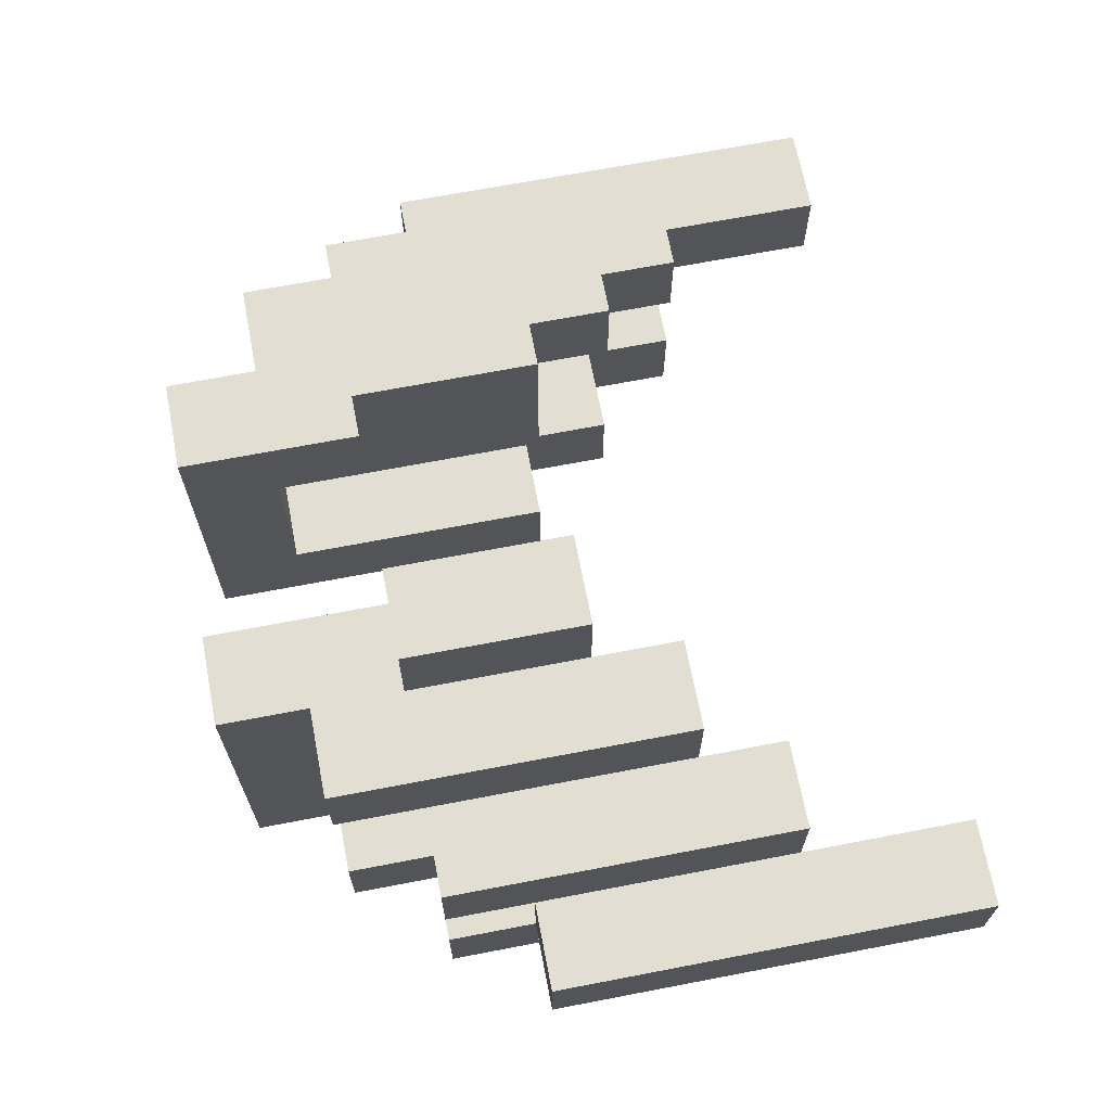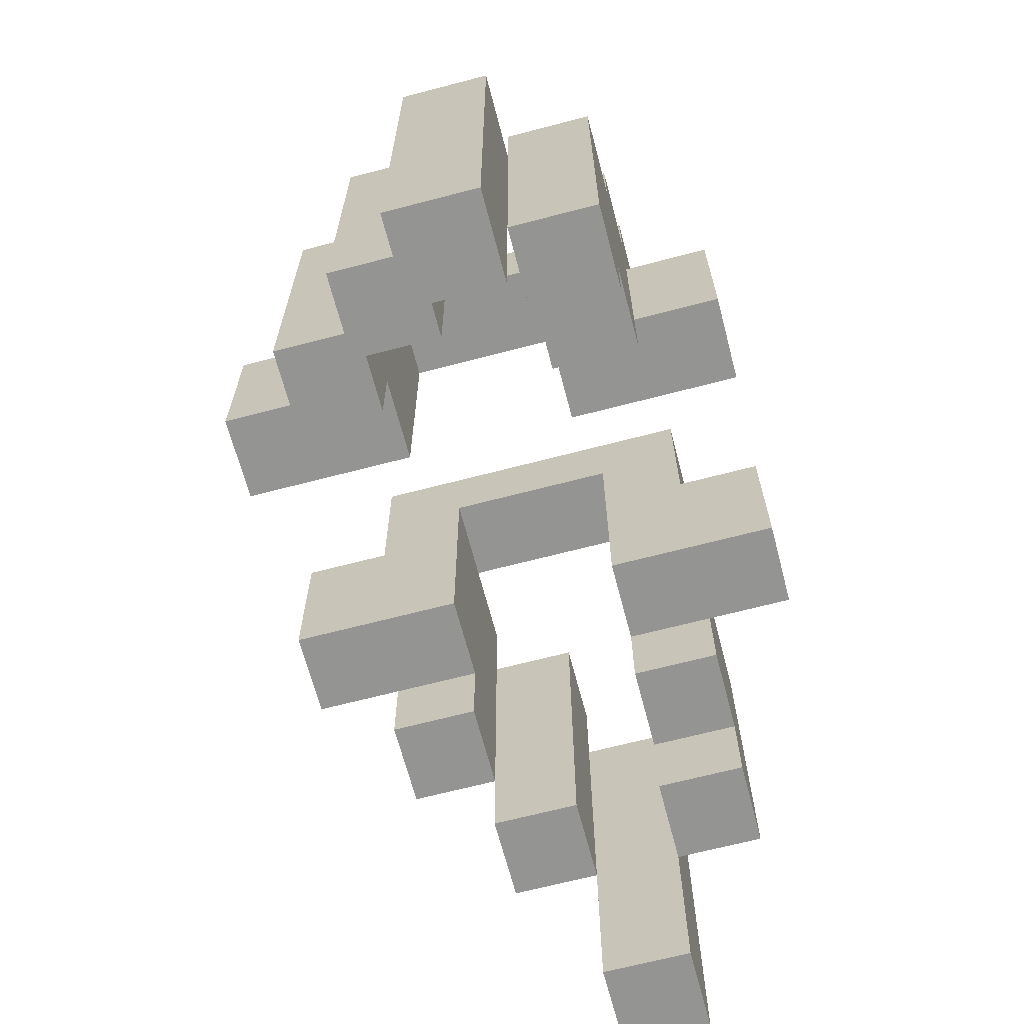
<metadata>
{"format":"obj","ext":"obj","renderer":"f3d","projection":"perspective","resolution":1024,"background":"white","views":[{"elev":68.0,"azim":79.1,"up":"+Y"},{"elev":-66.9,"azim":-75.3,"up":"+Z"}]}
</metadata>
<code>
o
v -0.5 -0.1 0
v -0.5 -0.1 -0.1
v -0.5 -0.1 -0.2
v -0.5 -0.1 -0.5
v -0.5 2.98e-08 0
v -0.5 2.98e-08 -0.1
v -0.5 2.98e-08 -0.2
v -0.5 2.98e-08 -0.5
v -0.4 -0.2 0.1
v -0.4 -0.2 0
v -0.4 -0.2 -0.1
v -0.4 -0.2 -0.3
v -0.4 -0.1 0.1
v -0.4 -0.1 0
v -0.4 -0.1 -0.1
v -0.4 -0.1 -0.2
v -0.4 -0.1 -0.3
v -0.4 2.98e-08 0.1
v -0.4 2.98e-08 0
v -0.4 2.98e-08 -0.1
v -0.4 2.98e-08 -0.2
v -0.4 2.98e-08 -0.3
v -0.4 0.1 0.1
v -0.4 0.1 0
v -0.4 0.1 -0.1
v -0.4 0.1 -0.3
v -0.3 -0.2 0.2
v -0.3 -0.2 0.1
v -0.3 -0.1 0.2
v -0.3 -0.1 0.1
v -0.3 0.1 0.2
v -0.3 0.1 0.1
v -0.3 0.1 0
v -0.3 0.1 -0.1
v -0.3 0.1 -0.2
v -0.3 0.2 0.2
v -0.3 0.2 0.1
v -0.3 0.2 0
v -0.3 0.2 -0.2
v -0.2 -0.3 0.1
v -0.2 -0.3 0
v -0.2 -0.3 -0.1
v -0.2 -0.2 0.3
v -0.2 -0.2 0.2
v -0.2 -0.2 0.1
v -0.2 -0.2 0
v -0.2 -0.2 -0.1
v -0.2 -0.1 0.2
v -0.2 0.1 0.2
v -0.2 0.2 0.3
v -0.2 0.2 0.2
v -0.2 0.2 0.1
v -0.2 0.2 0
v -0.2 0.2 -0.1
v -0.2 0.3 0.1
v -0.2 0.3 0
v -0.2 0.3 -0.1
v 0.1 -0.3 0.1
v 0.1 -0.3 0
v 0.1 -0.3 -0.1
v 0.1 -0.2 0.3
v 0.1 -0.2 0.1
v 0.1 -0.2 0
v 0.1 -0.2 -0.1
v 0.1 -0.1 0.2
v 0.1 -0.1 -0.1
v 0.1 0.1 0.2
v 0.1 0.1 -0.1
v 0.1 0.2 0.3
v 0.1 0.2 0.1
v 0.1 0.2 0
v 0.1 0.2 -0.1
v 0.1 0.3 0.1
v 0.1 0.3 0
v 0.1 0.3 -0.1
v 0.2 -0.2 -0.1
v 0.2 -0.2 -0.2
v 0.2 -0.1 -0.1
v 0.2 -0.1 -0.2
v 0.2 0.1 -0.1
v 0.2 0.1 -0.2
v 0.2 0.2 -0.1
v 0.2 0.2 -0.2
v 0.3 -0.2 -0.2
v 0.3 -0.2 -0.3
v 0.3 -0.1 -0.2
v 0.3 -0.1 -0.3
v 0.3 2.98e-08 0.1
v 0.3 2.98e-08 0
v 0.3 2.98e-08 -0.1
v 0.3 2.98e-08 -0.3
v 0.3 0.1 0.1
v 0.3 0.1 0
v 0.3 0.1 -0.1
v 0.3 0.1 -0.2
v 0.3 0.1 -0.3
v 0.4 -0.1 0
v 0.4 -0.1 -0.1
v 0.4 -0.1 -0.2
v 0.4 -0.1 -0.3
v 0.4 -0.1 -0.5
v 0.4 2.98e-08 0
v 0.4 2.98e-08 -0.1
v 0.4 2.98e-08 -0.2
v 0.4 2.98e-08 -0.3
v 0.4 2.98e-08 -0.5
v -0.4 -0.1 0
v -0.4 -0.1 -0.1
v -0.4 -0.1 -0.2
v -0.4 -0.1 -0.3
v -0.4 -0.1 -0.5
v -0.4 2.98e-08 0
v -0.4 2.98e-08 -0.1
v -0.4 2.98e-08 -0.2
v -0.4 2.98e-08 -0.3
v -0.4 2.98e-08 -0.5
v -0.3 -0.2 -0.2
v -0.3 -0.2 -0.3
v -0.3 -0.1 -0.2
v -0.3 -0.1 -0.3
v -0.3 2.98e-08 0.1
v -0.3 2.98e-08 0
v -0.3 2.98e-08 -0.1
v -0.3 2.98e-08 -0.3
v -0.3 0.1 0.1
v -0.3 0.1 0
v -0.3 0.1 -0.1
v -0.3 0.1 -0.2
v -0.3 0.1 -0.3
v -0.2 -0.2 -0.1
v -0.2 -0.2 -0.2
v -0.2 -0.1 -0.1
v -0.2 -0.1 -0.2
v -0.2 0.1 -0.1
v -0.2 0.1 -0.2
v -0.2 0.2 -0.1
v -0.2 0.2 -0.2
v -0.1 -0.3 0.1
v -0.1 -0.3 0
v -0.1 -0.3 -0.1
v -0.1 -0.2 0.3
v -0.1 -0.2 0.1
v -0.1 -0.2 0
v -0.1 -0.2 -0.1
v -0.1 -0.1 0.2
v -0.1 -0.1 -0.1
v -0.1 0.1 0.2
v -0.1 0.1 -0.1
v -0.1 0.2 0.3
v -0.1 0.2 0.1
v -0.1 0.2 0
v -0.1 0.2 -0.1
v -0.1 0.3 0.1
v -0.1 0.3 0
v -0.1 0.3 -0.1
v 0.2 -0.3 0.1
v 0.2 -0.3 0
v 0.2 -0.3 -0.1
v 0.2 -0.2 0.3
v 0.2 -0.2 0.2
v 0.2 -0.2 0.1
v 0.2 -0.2 0
v 0.2 -0.2 -0.1
v 0.2 -0.1 0.2
v 0.2 0.1 0.2
v 0.2 0.2 0.3
v 0.2 0.2 0.2
v 0.2 0.2 0.1
v 0.2 0.2 0
v 0.2 0.2 -0.1
v 0.2 0.3 0.1
v 0.2 0.3 0
v 0.2 0.3 -0.1
v 0.3 -0.2 0.2
v 0.3 -0.2 0.1
v 0.3 -0.1 0.2
v 0.3 -0.1 0.1
v 0.3 0.1 0.2
v 0.3 0.1 0.1
v 0.3 0.1 0
v 0.3 0.1 -0.1
v 0.3 0.1 -0.2
v 0.3 0.2 0.2
v 0.3 0.2 0.1
v 0.3 0.2 0
v 0.3 0.2 -0.2
v 0.4 -0.2 0.1
v 0.4 -0.2 0
v 0.4 -0.2 -0.1
v 0.4 -0.2 -0.3
v 0.4 -0.1 0.1
v 0.4 -0.1 0
v 0.4 -0.1 -0.1
v 0.4 -0.1 -0.2
v 0.4 -0.1 -0.3
v 0.4 2.98e-08 0.1
v 0.4 2.98e-08 0
v 0.4 2.98e-08 -0.1
v 0.4 2.98e-08 -0.2
v 0.4 2.98e-08 -0.3
v 0.4 0.1 0.1
v 0.4 0.1 0
v 0.4 0.1 -0.1
v 0.4 0.1 -0.3
v 0.5 -0.1 0
v 0.5 -0.1 -0.1
v 0.5 -0.1 -0.2
v 0.5 -0.1 -0.5
v 0.5 2.98e-08 0
v 0.5 2.98e-08 -0.1
v 0.5 2.98e-08 -0.2
v 0.5 2.98e-08 -0.5
v -0.2 -0.2 0.3
v -0.2 0.2 0.3
v -0.1 -0.2 0.3
v -0.1 0.2 0.3
v 0.1 -0.2 0.3
v 0.1 0.2 0.3
v 0.2 -0.2 0.3
v 0.2 0.2 0.3
v -0.3 -0.2 0.2
v -0.3 -0.1 0.2
v -0.3 0.1 0.2
v -0.3 0.2 0.2
v -0.2 -0.2 0.2
v -0.2 -0.1 0.2
v -0.2 0.1 0.2
v -0.2 0.2 0.2
v 0.2 -0.2 0.2
v 0.2 -0.1 0.2
v 0.2 0.1 0.2
v 0.2 0.2 0.2
v 0.3 -0.2 0.2
v 0.3 -0.1 0.2
v 0.3 0.1 0.2
v 0.3 0.2 0.2
v -0.4 -0.2 0.1
v -0.4 -0.1 0.1
v -0.4 2.98e-08 0.1
v -0.4 0.1 0.1
v -0.3 -0.2 0.1
v -0.3 -0.1 0.1
v -0.3 2.98e-08 0.1
v -0.3 0.1 0.1
v -0.2 -0.3 0.1
v -0.2 -0.2 0.1
v -0.2 0.2 0.1
v -0.2 0.3 0.1
v -0.1 -0.3 0.1
v -0.1 -0.2 0.1
v -0.1 0.2 0.1
v -0.1 0.3 0.1
v 0.1 -0.3 0.1
v 0.1 -0.2 0.1
v 0.1 0.2 0.1
v 0.1 0.3 0.1
v 0.2 -0.3 0.1
v 0.2 -0.2 0.1
v 0.2 0.2 0.1
v 0.2 0.3 0.1
v 0.3 -0.2 0.1
v 0.3 -0.1 0.1
v 0.3 2.98e-08 0.1
v 0.3 0.1 0.1
v 0.4 -0.2 0.1
v 0.4 -0.1 0.1
v 0.4 2.98e-08 0.1
v 0.4 0.1 0.1
v -0.5 -0.1 0
v -0.5 2.98e-08 0
v -0.4 -0.1 0
v -0.4 2.98e-08 0
v 0.4 -0.1 0
v 0.4 2.98e-08 0
v 0.5 -0.1 0
v 0.5 2.98e-08 0
v -0.2 -0.1 0.2
v -0.2 0.1 0.2
v -0.1 -0.1 0.2
v -0.1 0.1 0.2
v 0.1 -0.1 0.2
v 0.1 0.1 0.2
v 0.2 -0.1 0.2
v 0.2 0.1 0.2
v -0.2 -0.3 -0.1
v -0.2 -0.2 -0.1
v -0.2 -0.1 -0.1
v -0.2 0.1 -0.1
v -0.2 0.2 -0.1
v -0.2 0.3 -0.1
v -0.1 -0.3 -0.1
v -0.1 -0.2 -0.1
v -0.1 -0.1 -0.1
v -0.1 0.1 -0.1
v -0.1 0.2 -0.1
v -0.1 0.3 -0.1
v 0.1 -0.3 -0.1
v 0.1 -0.2 -0.1
v 0.1 -0.1 -0.1
v 0.1 0.1 -0.1
v 0.1 0.2 -0.1
v 0.1 0.3 -0.1
v 0.2 -0.3 -0.1
v 0.2 -0.2 -0.1
v 0.2 -0.1 -0.1
v 0.2 0.1 -0.1
v 0.2 0.2 -0.1
v 0.2 0.3 -0.1
v -0.3 -0.2 -0.2
v -0.3 -0.1 -0.2
v -0.3 0.1 -0.2
v -0.3 0.2 -0.2
v -0.2 -0.2 -0.2
v -0.2 -0.1 -0.2
v -0.2 0.1 -0.2
v -0.2 0.2 -0.2
v 0.2 -0.2 -0.2
v 0.2 -0.1 -0.2
v 0.2 0.1 -0.2
v 0.2 0.2 -0.2
v 0.3 -0.2 -0.2
v 0.3 -0.1 -0.2
v 0.3 0.1 -0.2
v 0.3 0.2 -0.2
v -0.4 -0.2 -0.3
v -0.4 -0.1 -0.3
v -0.4 2.98e-08 -0.3
v -0.4 0.1 -0.3
v -0.3 -0.2 -0.3
v -0.3 -0.1 -0.3
v -0.3 2.98e-08 -0.3
v -0.3 0.1 -0.3
v 0.3 -0.2 -0.3
v 0.3 -0.1 -0.3
v 0.3 2.98e-08 -0.3
v 0.3 0.1 -0.3
v 0.4 -0.2 -0.3
v 0.4 -0.1 -0.3
v 0.4 2.98e-08 -0.3
v 0.4 0.1 -0.3
v -0.5 -0.1 -0.5
v -0.5 2.98e-08 -0.5
v -0.4 -0.1 -0.5
v -0.4 2.98e-08 -0.5
v 0.4 -0.1 -0.5
v 0.4 2.98e-08 -0.5
v 0.5 -0.1 -0.5
v 0.5 2.98e-08 -0.5
v -0.2 -0.3 0.1
v -0.1 -0.3 0.1
v 0.1 -0.3 0.1
v 0.2 -0.3 0.1
v -0.2 -0.3 0
v -0.1 -0.3 0
v 0.1 -0.3 0
v 0.2 -0.3 0
v -0.2 -0.3 -0.1
v -0.1 -0.3 -0.1
v 0.1 -0.3 -0.1
v 0.2 -0.3 -0.1
v -0.2 -0.2 0.3
v -0.1 -0.2 0.3
v 0.1 -0.2 0.3
v 0.2 -0.2 0.3
v -0.3 -0.2 0.2
v -0.2 -0.2 0.2
v 0.2 -0.2 0.2
v 0.3 -0.2 0.2
v -0.4 -0.2 0.1
v -0.3 -0.2 0.1
v -0.2 -0.2 0.1
v -0.1 -0.2 0.1
v 0.1 -0.2 0.1
v 0.2 -0.2 0.1
v 0.3 -0.2 0.1
v 0.4 -0.2 0.1
v -0.4 -0.2 0
v -0.3 -0.2 0
v -0.2 -0.2 0
v 0.2 -0.2 0
v 0.3 -0.2 0
v 0.4 -0.2 0
v -0.4 -0.2 -0.1
v -0.3 -0.2 -0.1
v -0.2 -0.2 -0.1
v 0.2 -0.2 -0.1
v 0.3 -0.2 -0.1
v 0.4 -0.2 -0.1
v -0.3 -0.2 -0.2
v -0.2 -0.2 -0.2
v 0.2 -0.2 -0.2
v 0.3 -0.2 -0.2
v -0.4 -0.2 -0.3
v -0.3 -0.2 -0.3
v 0.3 -0.2 -0.3
v 0.4 -0.2 -0.3
v -0.5 -0.1 0
v -0.4 -0.1 0
v 0.4 -0.1 0
v 0.5 -0.1 0
v -0.5 -0.1 -0.1
v -0.4 -0.1 -0.1
v 0.4 -0.1 -0.1
v 0.5 -0.1 -0.1
v -0.5 -0.1 -0.2
v -0.4 -0.1 -0.2
v 0.4 -0.1 -0.2
v 0.5 -0.1 -0.2
v -0.4 -0.1 -0.3
v 0.4 -0.1 -0.3
v -0.5 -0.1 -0.5
v -0.4 -0.1 -0.5
v 0.4 -0.1 -0.5
v 0.5 -0.1 -0.5
v -0.4 2.98e-08 0.1
v -0.3 2.98e-08 0.1
v 0.3 2.98e-08 0.1
v 0.4 2.98e-08 0.1
v -0.4 2.98e-08 0
v -0.3 2.98e-08 0
v 0.3 2.98e-08 0
v 0.4 2.98e-08 0
v -0.4 2.98e-08 -0.1
v -0.3 2.98e-08 -0.1
v 0.3 2.98e-08 -0.1
v 0.4 2.98e-08 -0.1
v -0.4 2.98e-08 -0.2
v 0.4 2.98e-08 -0.2
v -0.4 2.98e-08 -0.3
v -0.3 2.98e-08 -0.3
v 0.3 2.98e-08 -0.3
v 0.4 2.98e-08 -0.3
v -0.3 0.1 0.2
v -0.2 0.1 0.2
v -0.1 0.1 0.2
v 0.1 0.1 0.2
v 0.2 0.1 0.2
v 0.3 0.1 0.2
v -0.3 0.1 0.1
v -0.2 0.1 0.1
v 0.2 0.1 0.1
v 0.3 0.1 0.1
v -0.3 0.1 0
v -0.2 0.1 0
v 0.2 0.1 0
v 0.3 0.1 0
v -0.3 0.1 -0.1
v -0.2 0.1 -0.1
v -0.1 0.1 -0.1
v 0.1 0.1 -0.1
v 0.2 0.1 -0.1
v 0.3 0.1 -0.1
v -0.3 0.1 -0.2
v -0.2 0.1 -0.2
v 0.2 0.1 -0.2
v 0.3 0.1 -0.2
v -0.3 -0.1 0.2
v -0.2 -0.1 0.2
v -0.1 -0.1 0.2
v 0.1 -0.1 0.2
v 0.2 -0.1 0.2
v 0.3 -0.1 0.2
v -0.4 -0.1 0.1
v -0.3 -0.1 0.1
v -0.2 -0.1 0.1
v 0.2 -0.1 0.1
v 0.3 -0.1 0.1
v 0.4 -0.1 0.1
v -0.4 -0.1 0
v -0.3 -0.1 0
v -0.2 -0.1 0
v 0.2 -0.1 0
v 0.3 -0.1 0
v 0.4 -0.1 0
v -0.4 -0.1 -0.1
v -0.3 -0.1 -0.1
v -0.2 -0.1 -0.1
v -0.1 -0.1 -0.1
v 0.1 -0.1 -0.1
v 0.2 -0.1 -0.1
v 0.3 -0.1 -0.1
v 0.4 -0.1 -0.1
v -0.4 -0.1 -0.2
v -0.3 -0.1 -0.2
v -0.2 -0.1 -0.2
v 0.2 -0.1 -0.2
v 0.3 -0.1 -0.2
v 0.4 -0.1 -0.2
v -0.4 -0.1 -0.3
v -0.3 -0.1 -0.3
v 0.3 -0.1 -0.3
v 0.4 -0.1 -0.3
v -0.5 2.98e-08 0
v -0.4 2.98e-08 0
v 0.4 2.98e-08 0
v 0.5 2.98e-08 0
v -0.5 2.98e-08 -0.1
v -0.4 2.98e-08 -0.1
v 0.4 2.98e-08 -0.1
v 0.5 2.98e-08 -0.1
v -0.5 2.98e-08 -0.2
v -0.4 2.98e-08 -0.2
v 0.4 2.98e-08 -0.2
v 0.5 2.98e-08 -0.2
v -0.4 2.98e-08 -0.3
v 0.4 2.98e-08 -0.3
v -0.5 2.98e-08 -0.5
v -0.4 2.98e-08 -0.5
v 0.4 2.98e-08 -0.5
v 0.5 2.98e-08 -0.5
v -0.4 0.1 0.1
v -0.3 0.1 0.1
v 0.3 0.1 0.1
v 0.4 0.1 0.1
v -0.4 0.1 0
v -0.3 0.1 0
v 0.3 0.1 0
v 0.4 0.1 0
v -0.4 0.1 -0.1
v -0.3 0.1 -0.1
v 0.3 0.1 -0.1
v 0.4 0.1 -0.1
v -0.3 0.1 -0.2
v 0.3 0.1 -0.2
v -0.4 0.1 -0.3
v -0.3 0.1 -0.3
v 0.3 0.1 -0.3
v 0.4 0.1 -0.3
v -0.2 0.2 0.3
v -0.1 0.2 0.3
v 0.1 0.2 0.3
v 0.2 0.2 0.3
v -0.3 0.2 0.2
v -0.2 0.2 0.2
v 0.2 0.2 0.2
v 0.3 0.2 0.2
v -0.3 0.2 0.1
v -0.2 0.2 0.1
v -0.1 0.2 0.1
v 0.1 0.2 0.1
v 0.2 0.2 0.1
v 0.3 0.2 0.1
v -0.3 0.2 0
v -0.2 0.2 0
v 0.2 0.2 0
v 0.3 0.2 0
v -0.2 0.2 -0.1
v 0.2 0.2 -0.1
v -0.3 0.2 -0.2
v -0.2 0.2 -0.2
v 0.2 0.2 -0.2
v 0.3 0.2 -0.2
v -0.2 0.3 0.1
v -0.1 0.3 0.1
v 0.1 0.3 0.1
v 0.2 0.3 0.1
v -0.2 0.3 0
v -0.1 0.3 0
v 0.1 0.3 0
v 0.2 0.3 0
v -0.2 0.3 -0.1
v -0.1 0.3 -0.1
v 0.1 0.3 -0.1
v 0.2 0.3 -0.1
f 5 2 1
f 6 3 2
f 6 2 5
f 7 4 3
f 7 3 6
f 8 4 7
f 13 10 9
f 14 11 10
f 14 10 13
f 15 12 11
f 15 11 14
f 16 12 15
f 17 12 16
f 23 19 18
f 24 20 19
f 24 19 23
f 25 22 21
f 25 20 24
f 25 21 20
f 26 22 25
f 29 28 27
f 30 28 29
f 36 32 31
f 37 33 32
f 37 32 36
f 38 35 34
f 38 33 37
f 38 34 33
f 39 35 38
f 45 41 40
f 46 42 41
f 46 41 45
f 47 42 46
f 48 44 43
f 49 48 43
f 50 49 43
f 51 49 50
f 55 53 52
f 56 54 53
f 56 53 55
f 57 54 56
f 62 59 58
f 63 60 59
f 63 59 62
f 64 60 63
f 65 62 61
f 65 63 62
f 65 64 63
f 66 64 65
f 67 65 61
f 69 67 61
f 69 68 67
f 70 68 69
f 71 68 70
f 72 68 71
f 73 71 70
f 74 72 71
f 74 71 73
f 75 72 74
f 78 77 76
f 79 77 78
f 82 81 80
f 83 81 82
f 86 85 84
f 87 85 86
f 92 89 88
f 93 90 89
f 93 89 92
f 94 91 90
f 94 90 93
f 95 91 94
f 96 91 95
f 102 98 97
f 103 99 98
f 103 98 102
f 104 101 100
f 104 99 103
f 104 100 99
f 105 101 104
f 106 101 105
f 107 108 112
f 108 109 113
f 112 108 113
f 110 111 114
f 113 109 114
f 109 110 114
f 114 111 115
f 115 111 116
f 117 118 119
f 119 118 120
f 121 122 125
f 122 123 126
f 125 122 126
f 123 124 127
f 126 123 127
f 127 124 128
f 128 124 129
f 130 131 132
f 132 131 133
f 134 135 136
f 136 135 137
f 138 139 142
f 139 140 143
f 142 139 143
f 143 140 144
f 141 142 145
f 142 143 145
f 143 144 145
f 145 144 146
f 141 145 147
f 141 147 149
f 147 148 149
f 149 148 150
f 150 148 151
f 151 148 152
f 150 151 153
f 151 152 154
f 153 151 154
f 154 152 155
f 156 157 161
f 157 158 162
f 161 157 162
f 162 158 163
f 159 160 164
f 159 164 165
f 159 165 166
f 166 165 167
f 168 169 171
f 169 170 172
f 171 169 172
f 172 170 173
f 174 175 176
f 176 175 177
f 178 179 183
f 179 180 184
f 183 179 184
f 181 182 185
f 184 180 185
f 180 181 185
f 185 182 186
f 187 188 191
f 188 189 192
f 191 188 192
f 189 190 193
f 192 189 193
f 193 190 194
f 194 190 195
f 196 197 201
f 197 198 202
f 201 197 202
f 199 200 203
f 202 198 203
f 198 199 203
f 203 200 204
f 205 206 209
f 206 207 210
f 209 206 210
f 207 208 211
f 210 207 211
f 211 208 212
f 215 214 213
f 216 214 215
f 219 218 217
f 220 218 219
f 225 222 221
f 226 222 225
f 227 224 223
f 228 224 227
f 233 230 229
f 234 230 233
f 235 232 231
f 236 232 235
f 241 238 237
f 242 238 241
f 243 240 239
f 244 240 243
f 249 246 245
f 250 246 249
f 251 248 247
f 252 248 251
f 257 254 253
f 258 254 257
f 259 256 255
f 260 256 259
f 265 262 261
f 266 262 265
f 267 264 263
f 268 264 267
f 271 270 269
f 272 270 271
f 275 274 273
f 276 274 275
f 277 278 279
f 279 278 280
f 281 282 283
f 283 282 284
f 285 286 291
f 286 287 292
f 291 286 292
f 292 287 293
f 288 289 294
f 289 290 295
f 294 289 295
f 295 290 296
f 297 298 303
f 298 299 304
f 303 298 304
f 304 299 305
f 300 301 306
f 301 302 307
f 306 301 307
f 307 302 308
f 309 310 313
f 313 310 314
f 311 312 315
f 315 312 316
f 317 318 321
f 321 318 322
f 319 320 323
f 323 320 324
f 325 326 329
f 329 326 330
f 327 328 331
f 331 328 332
f 333 334 337
f 337 334 338
f 335 336 339
f 339 336 340
f 341 342 343
f 343 342 344
f 345 346 347
f 347 346 348
f 353 350 349
f 354 350 353
f 355 352 351
f 356 352 355
f 357 354 353
f 358 354 357
f 359 356 355
f 360 356 359
f 366 362 361
f 367 364 363
f 370 366 365
f 371 362 366
f 371 366 370
f 372 362 371
f 373 367 363
f 374 368 367
f 374 367 373
f 375 368 374
f 377 370 369
f 378 371 370
f 378 370 377
f 379 371 378
f 380 375 374
f 381 376 375
f 381 375 380
f 382 376 381
f 383 379 378
f 383 378 377
f 384 379 383
f 385 379 384
f 386 382 381
f 386 381 380
f 387 382 386
f 388 382 387
f 389 385 384
f 389 384 383
f 390 385 389
f 391 387 386
f 392 388 387
f 392 387 391
f 393 389 383
f 394 389 393
f 395 388 392
f 396 388 395
f 401 398 397
f 402 398 401
f 403 400 399
f 404 400 403
f 405 402 401
f 406 402 405
f 407 404 403
f 408 404 407
f 409 406 405
f 410 408 407
f 411 409 405
f 412 409 411
f 413 408 410
f 414 408 413
f 419 416 415
f 420 416 419
f 421 418 417
f 422 418 421
f 423 420 419
f 424 420 423
f 425 422 421
f 426 422 425
f 427 424 423
f 428 426 425
f 429 424 427
f 430 424 429
f 431 428 425
f 432 428 431
f 439 434 433
f 440 435 434
f 440 434 439
f 441 438 437
f 441 437 436
f 442 438 441
f 443 440 439
f 444 435 440
f 444 440 443
f 445 441 436
f 445 442 441
f 446 442 445
f 447 444 443
f 448 435 444
f 448 444 447
f 449 435 448
f 450 445 436
f 451 446 445
f 451 445 450
f 452 446 451
f 453 448 447
f 454 448 453
f 455 452 451
f 456 452 455
f 457 458 464
f 458 459 465
f 464 458 465
f 461 462 466
f 460 461 466
f 466 462 467
f 463 464 469
f 464 465 470
f 469 464 470
f 465 459 471
f 470 465 471
f 460 466 472
f 466 467 472
f 467 468 473
f 472 467 473
f 473 468 474
f 469 470 475
f 470 471 475
f 475 471 476
f 471 459 477
f 476 471 477
f 477 459 478
f 460 472 479
f 473 474 480
f 479 472 480
f 472 473 480
f 480 474 481
f 481 474 482
f 475 476 483
f 476 477 484
f 483 476 484
f 484 477 485
f 480 481 486
f 481 482 487
f 486 481 487
f 487 482 488
f 483 484 489
f 489 484 490
f 487 488 491
f 491 488 492
f 493 494 497
f 497 494 498
f 495 496 499
f 499 496 500
f 497 498 501
f 501 498 502
f 499 500 503
f 503 500 504
f 501 502 505
f 503 504 506
f 501 505 507
f 507 505 508
f 506 504 509
f 509 504 510
f 511 512 515
f 515 512 516
f 513 514 517
f 517 514 518
f 515 516 519
f 519 516 520
f 517 518 521
f 521 518 522
f 519 520 523
f 521 522 524
f 519 523 525
f 525 523 526
f 524 522 527
f 527 522 528
f 529 530 534
f 531 532 535
f 533 534 537
f 534 530 538
f 537 534 538
f 538 530 539
f 531 535 540
f 535 536 541
f 540 535 541
f 541 536 542
f 537 538 543
f 543 538 544
f 541 542 545
f 545 542 546
f 543 544 547
f 545 546 548
f 543 547 549
f 549 547 550
f 548 546 551
f 551 546 552
f 553 554 557
f 557 554 558
f 555 556 559
f 559 556 560
f 557 558 561
f 561 558 562
f 559 560 563
f 563 560 564

</code>
